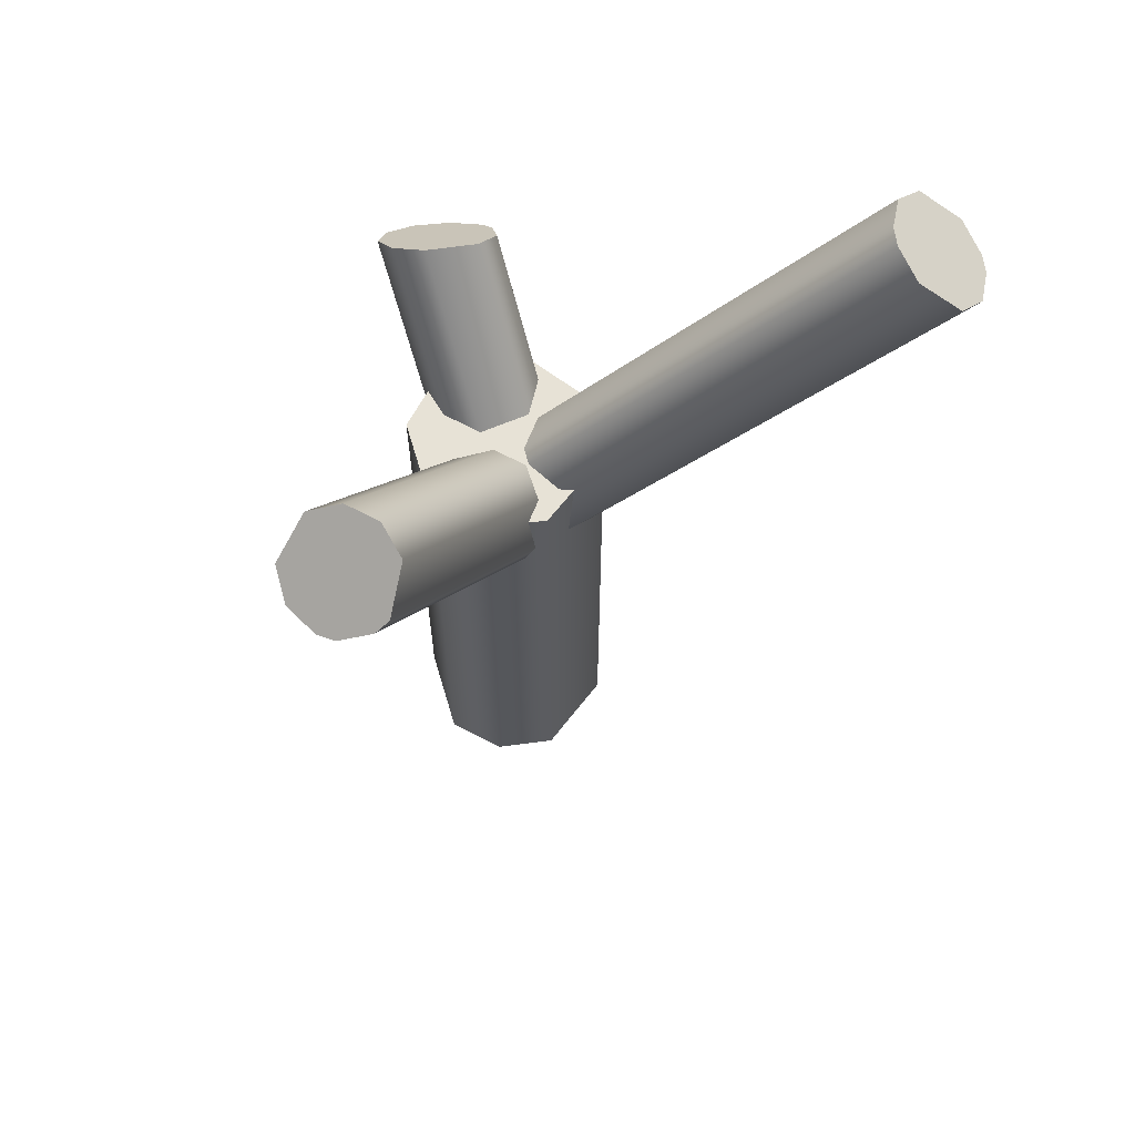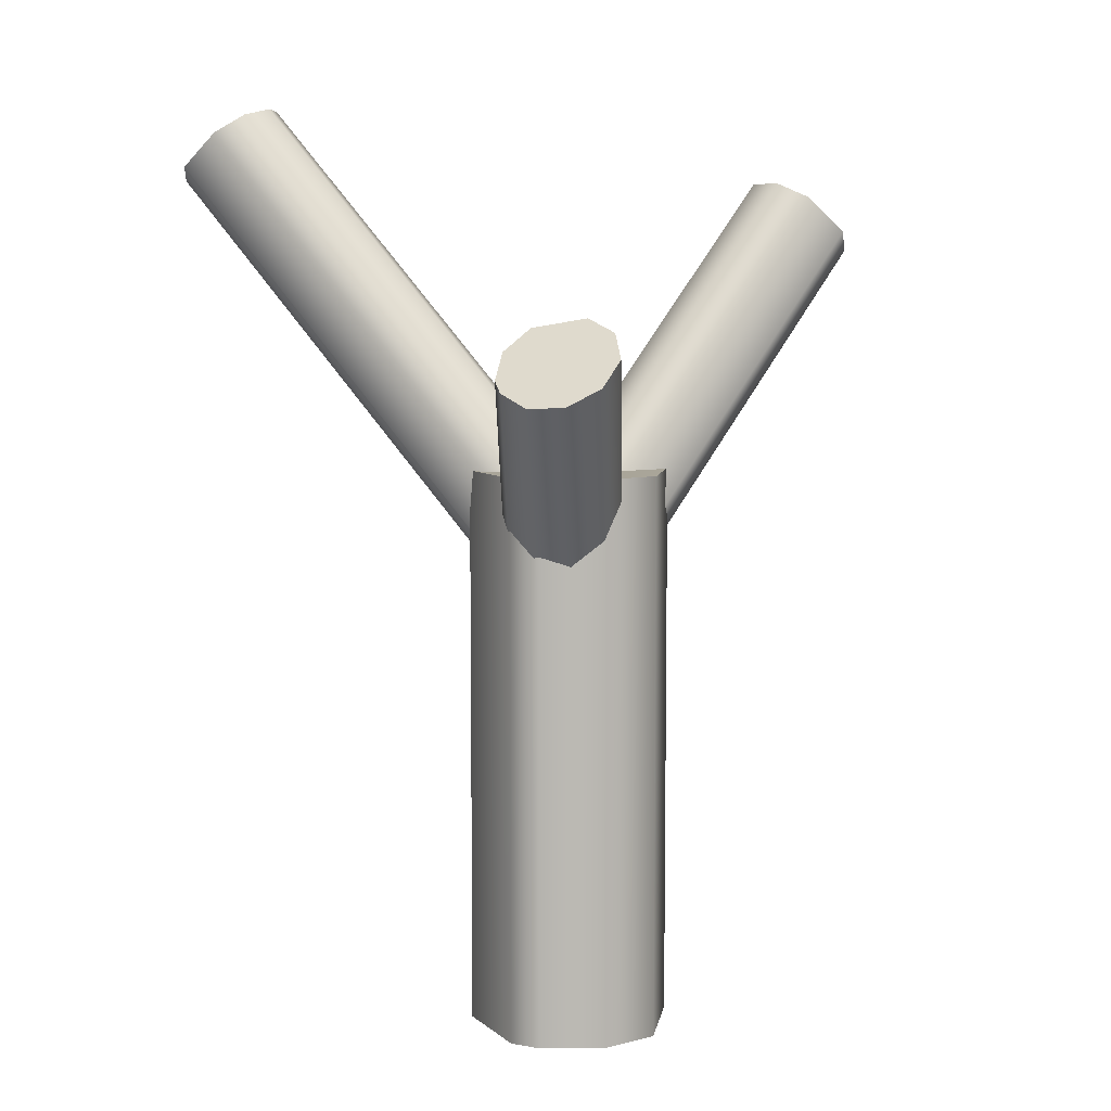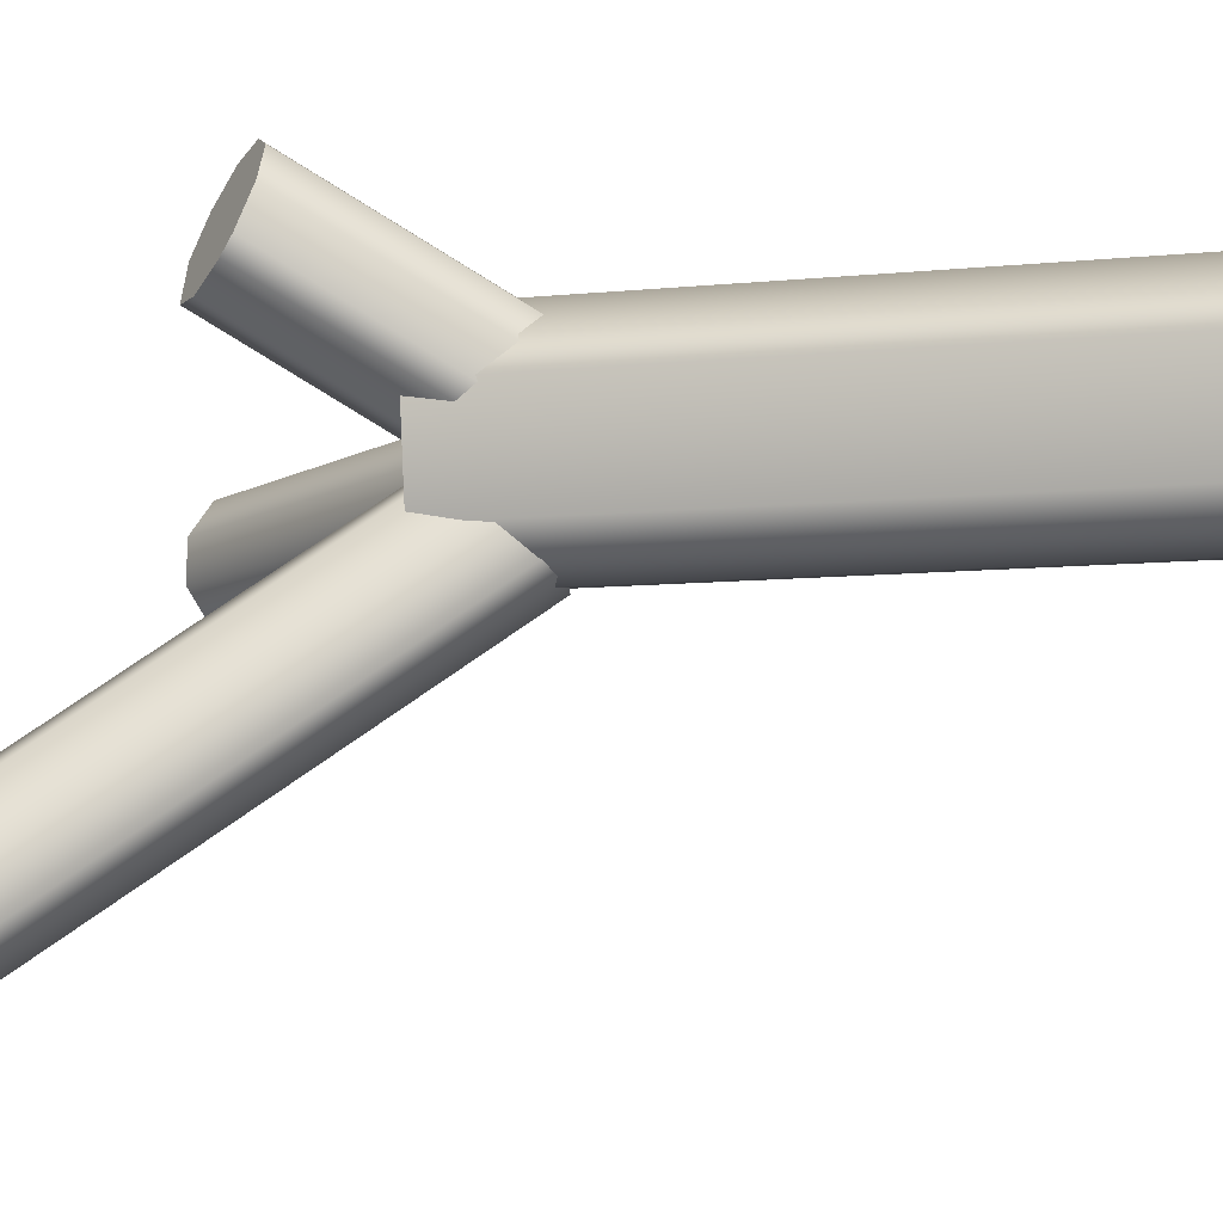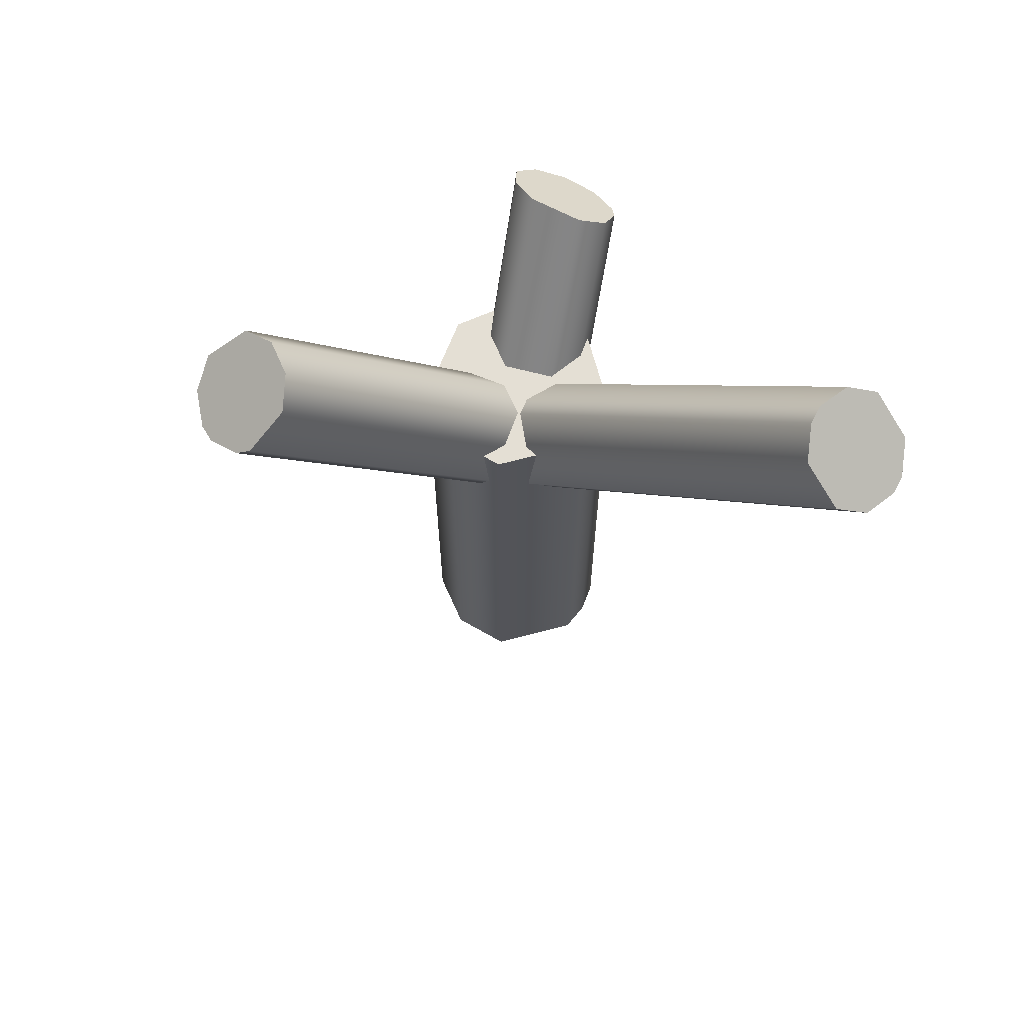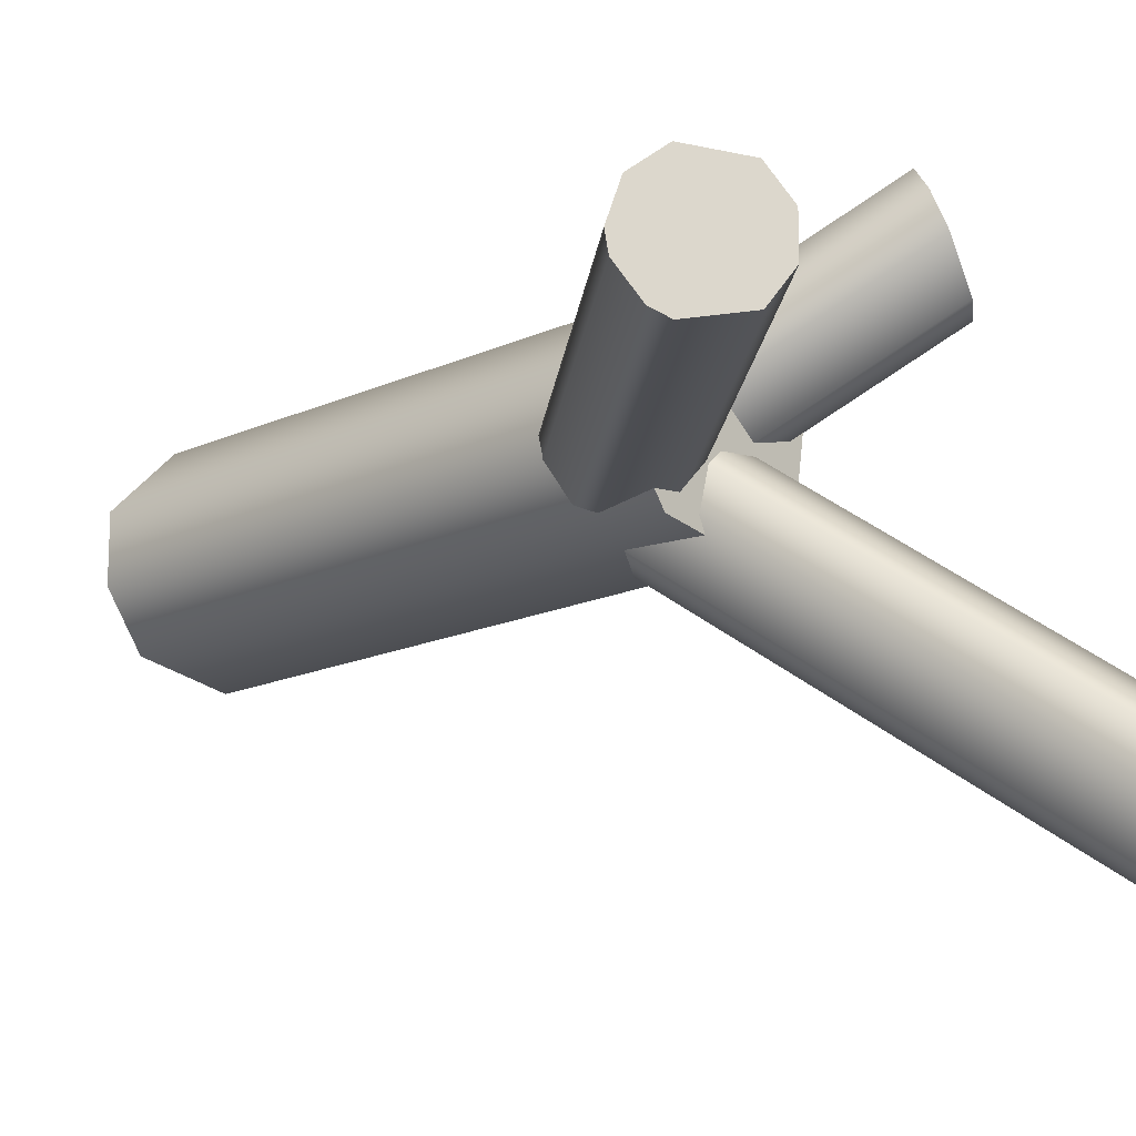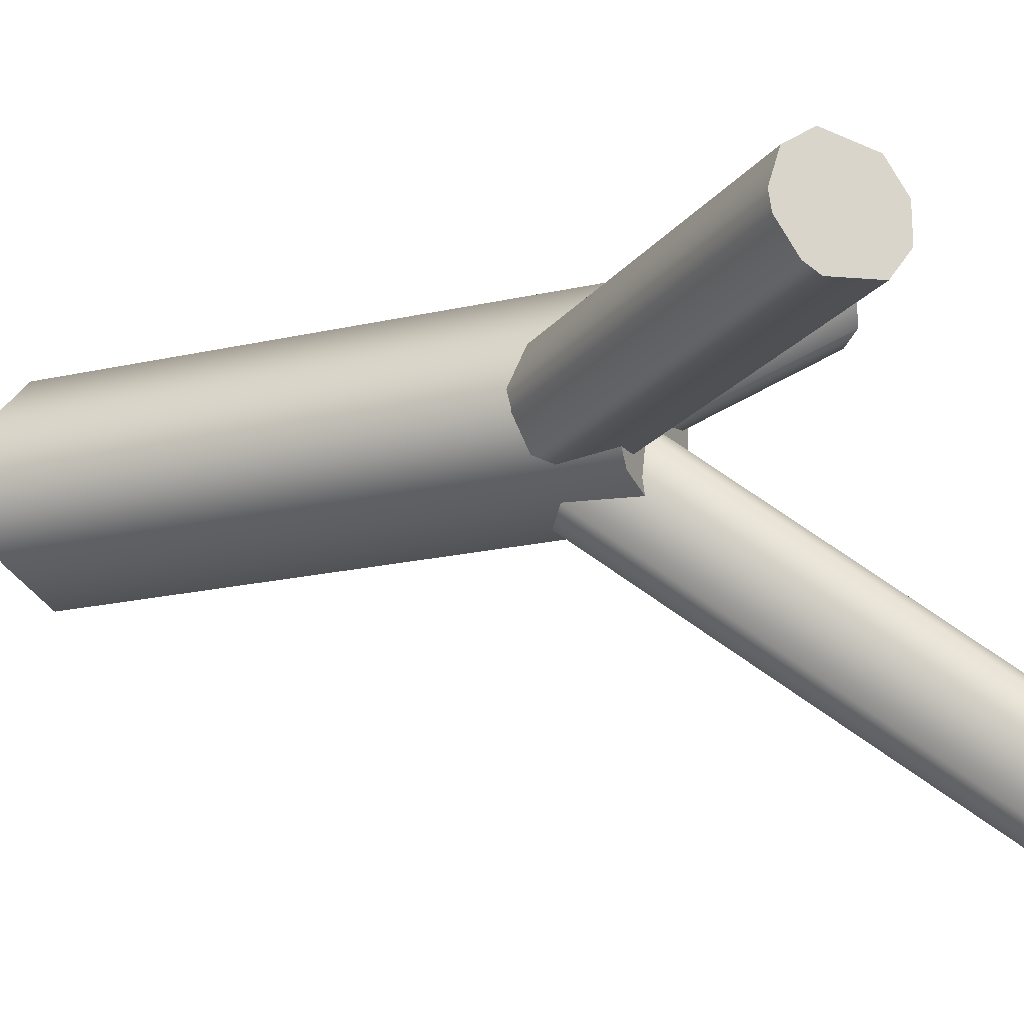
<metadata>
{"format":"obj","ext":"obj","renderer":"f3d","projection":"perspective","resolution":1024,"background":"white","views":[{"elev":63.1,"azim":118.4,"up":"+Y"},{"elev":7.4,"azim":-35.7,"up":"+Y"},{"elev":-9.0,"azim":-74.8,"up":"+Z"},{"elev":66.3,"azim":156.1,"up":"+Y"},{"elev":-16.5,"azim":133.1,"up":"+Z"},{"elev":-21.0,"azim":112.1,"up":"+Z"}]}
</metadata>
<code>
g default
v -0.3506 2.51 -0.1662
v -0.2802 2.678 0.03547
v -0.1273 2.773 0.08036
v 0.04638 2.809 0.02896
v 0.1199 2.799 -0.02804
v 0.2049 2.731 -0.1773
v 0.1345 2.562 -0.3789
v -0.01839 2.468 -0.4238
v -0.1921 2.432 -0.3724
v -1.146 4.355 -1.799
v -1.231 4.423 -1.65
v -1.161 4.592 -1.448
v -1.008 4.686 -1.404
v -0.8342 4.722 -1.455
v -0.7607 4.713 -1.512
v -0.6757 4.645 -1.661
v -0.7461 4.476 -1.863
v -0.899 4.382 -1.908
v -1.073 4.346 -1.856
v -0.2655 2.441 -0.3154
g polySurface4 Tree_v1:polySurface1
f 20 1 11 10
f 1 2 12 11
f 2 3 13 12
f 3 4 14 13
f 4 5 15 14
f 5 6 16 15
f 6 7 17 16
f 7 8 18 17
f 8 9 19 18
f 9 20 10 19
f 2 1 20
f 3 2 20
f 4 3 20
f 5 4 20
f 6 5 20
f 7 6 20
f 8 7 20
f 9 8 20
f 10 11 18
f 11 12 18
f 12 13 18
f 13 14 18
f 14 15 18
f 15 16 18
f 16 17 18
f 19 10 18
g default
v -0.1283 2.568 0.5145
v 0.006355 2.691 0.4745
v 0.07239 2.806 0.3427
v 0.04462 2.87 0.1697
v -0.1406 2.824 -0.02486
v -0.2912 2.715 -0.03902
v -0.3967 2.59 0.05126
v -0.4187 2.536 0.1261
v -0.391 2.472 0.2992
v -0.6824 3.293 0.9643
v -0.5306 3.377 1.031
v -0.396 3.5 0.9912
v -0.33 3.616 0.8595
v -0.3577 3.68 0.6864
v -0.543 3.633 0.4919
v -0.6936 3.525 0.4777
v -0.799 3.399 0.568
v -0.8211 3.345 0.6428
v -0.7933 3.281 0.8159
v -0.28 2.484 0.4475
g Tree_v1:polySurface1 polySurface3
f 40 21 31 30
f 21 22 32 31
f 22 23 33 32
f 23 24 34 33
f 24 25 35 34
f 25 26 36 35
f 26 27 37 36
f 27 28 38 37
f 28 29 39 38
f 29 40 30 39
f 22 21 40
f 23 22 40
f 24 23 40
f 25 24 40
f 26 25 40
f 27 26 40
f 28 27 40
f 29 28 40
f 30 31 34
f 31 32 34
f 32 33 34
f 35 36 34
f 36 37 34
f 37 38 34
f 38 39 34
f 39 30 34
g default
v 0.4506 2.451 -0.1027
v 0.3671 2.523 -0.2542
v 0.303 2.578 -0.2972
v 0.09687 2.755 -0.2542
v 0.01337 2.827 -0.1027
v 0.01337 2.827 0.08458
v 0.09687 2.755 0.2361
v 0.303 2.578 0.2791
v 0.4179 2.479 0.169
v 0.4618 2.442 -0.00905
v 1.752 3.965 -0.1027
v 1.668 4.037 -0.2542
v 1.604 4.092 -0.2972
v 1.398 4.269 -0.2542
v 1.314 4.341 -0.1027
v 1.314 4.341 0.08458
v 1.398 4.269 0.2361
v 1.604 4.092 0.2791
v 1.719 3.994 0.169
v 1.763 3.956 -0.00905
g Tree_v1:polySurface1 polySurface2
f 41 42 52 51
f 42 43 53 52
f 43 44 54 53
f 44 45 55 54
f 45 46 56 55
f 46 47 57 56
f 47 48 58 57
f 48 49 59 58
f 49 50 60 59
f 50 41 51 60
f 42 41 46
f 43 42 46
f 44 43 46
f 45 44 46
f 48 47 46
f 49 48 46
f 50 49 46
f 41 50 46
f 51 52 55
f 52 53 55
f 53 54 55
f 56 57 55
f 57 58 55
f 58 59 55
f 59 60 55
f 60 51 55
g default
v 0.4898 0.09281 -0.09503
v 0.3052 0.09281 -0.3482
v -0.1505 0.09281 -0.4202
v -0.2921 0.09281 -0.3482
v -0.4046 0.09281 -0.2362
v -0.4767 0.09281 0.2179
v -0.4046 0.09281 0.3591
v 0.1635 0.09281 0.5431
v 0.4898 0.09281 0.2179
v 0.4898 2.907 -0.09503
v 0.3052 2.907 -0.3482
v -0.1505 2.907 -0.4202
v -0.2921 2.907 -0.3482
v -0.4046 2.907 -0.2362
v -0.4767 2.907 0.2179
v -0.4046 2.907 0.3591
v -0.1505 2.907 0.5431
v 0.1635 2.907 0.5431
v 0.4898 2.907 0.2179
v -0.1505 0.09281 0.5431
g Tree_v1:polySurface1 polySurface1
f 61 62 71 70
f 62 63 72 71
f 63 64 73 72
f 64 65 74 73
f 65 66 75 74
f 66 67 76 75
f 67 80 77 76
f 80 68 78 77
f 68 69 79 78
f 69 61 70 79
f 62 61 80
f 63 62 80
f 64 63 80
f 65 64 80
f 66 65 80
f 67 66 80
f 69 68 80
f 61 69 80
f 70 71 78
f 71 72 78
f 72 73 78
f 73 74 78
f 74 75 78
f 75 76 78
f 76 77 78
f 79 70 78

</code>
